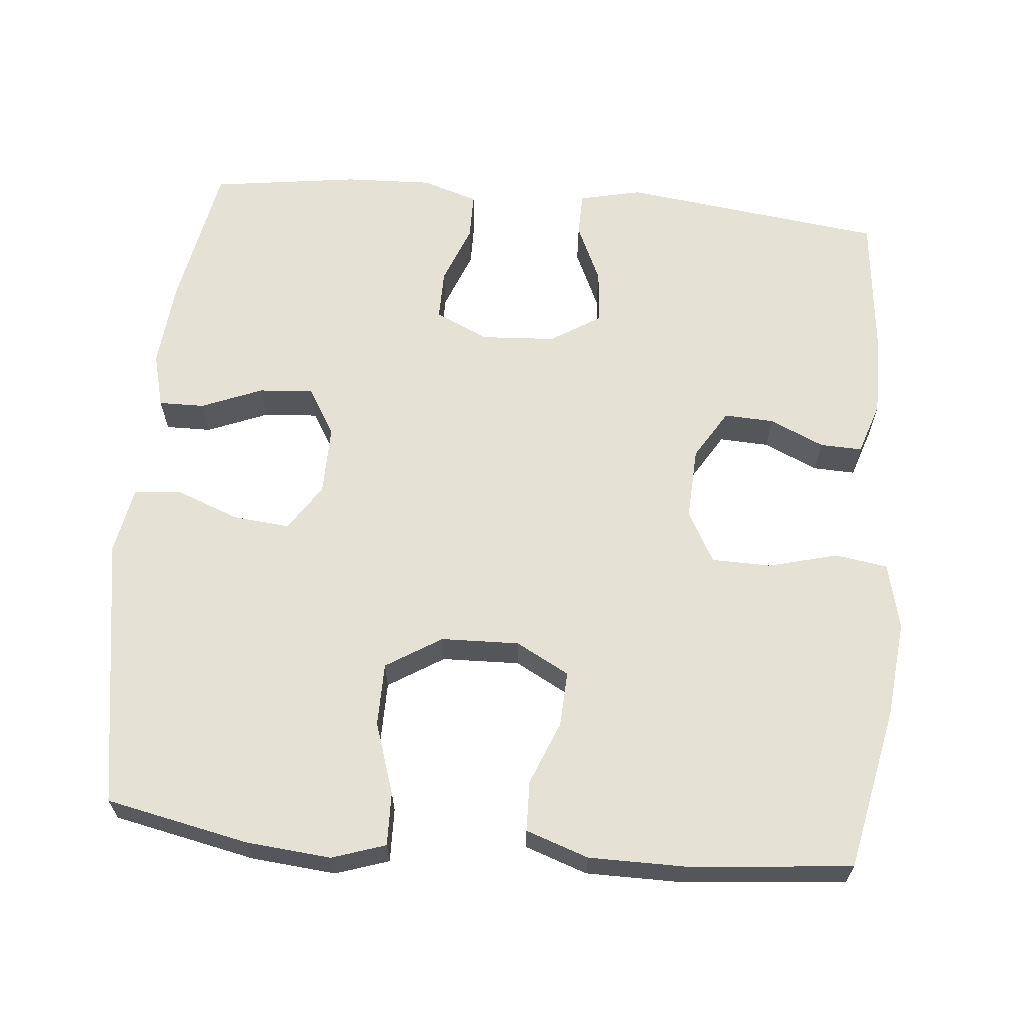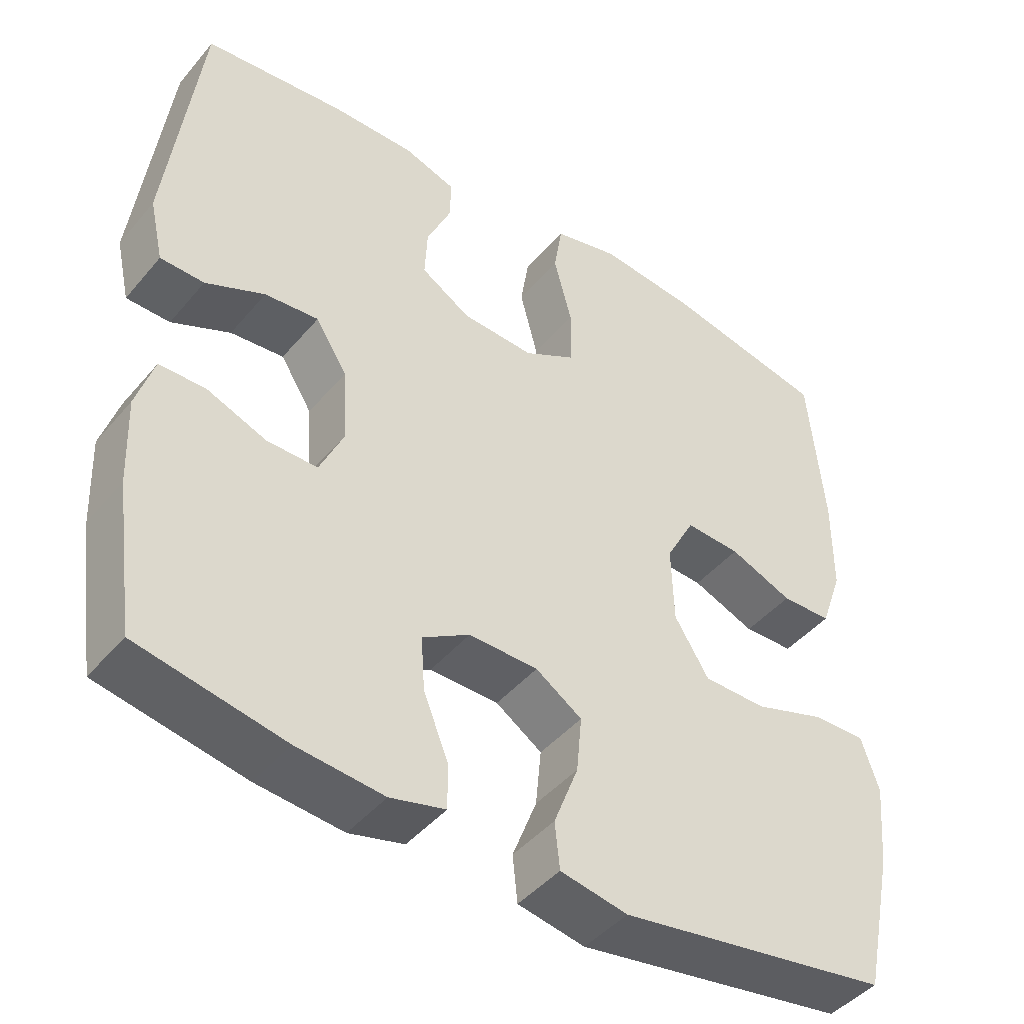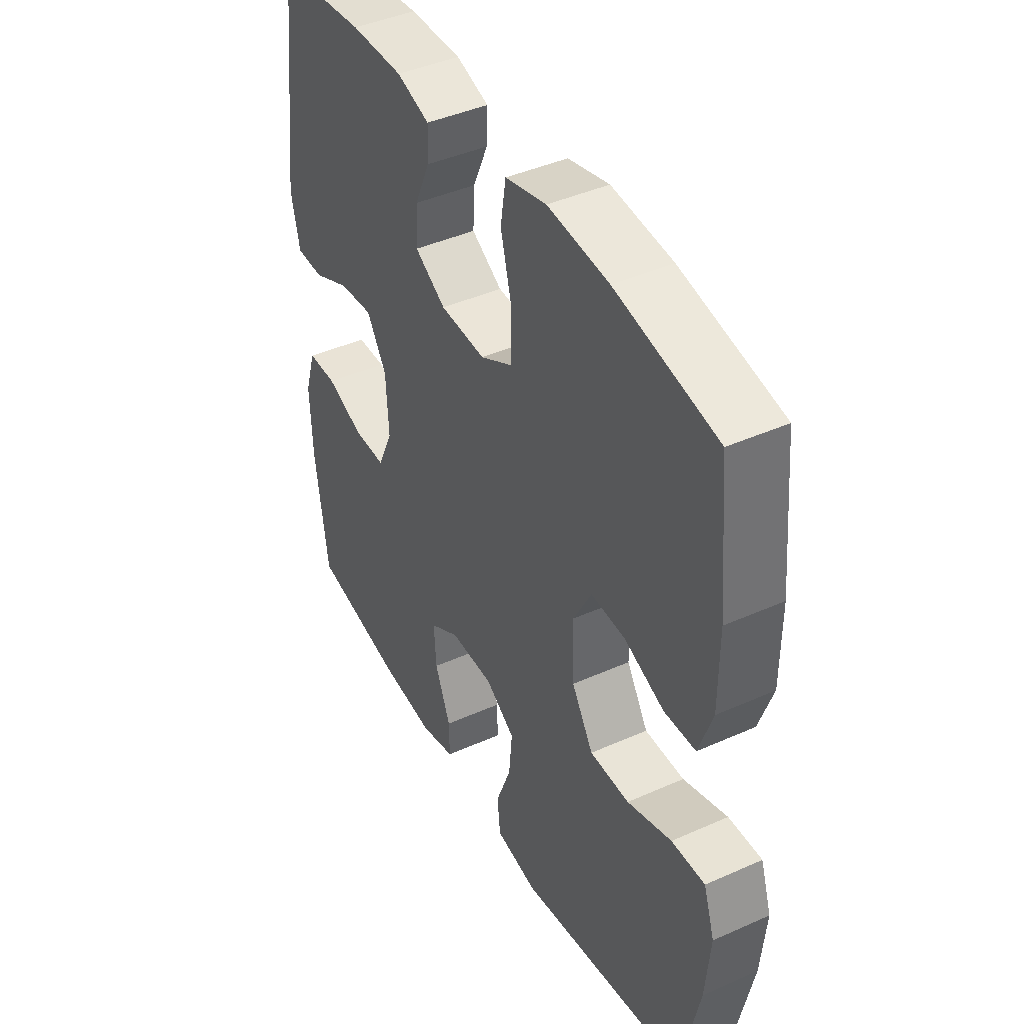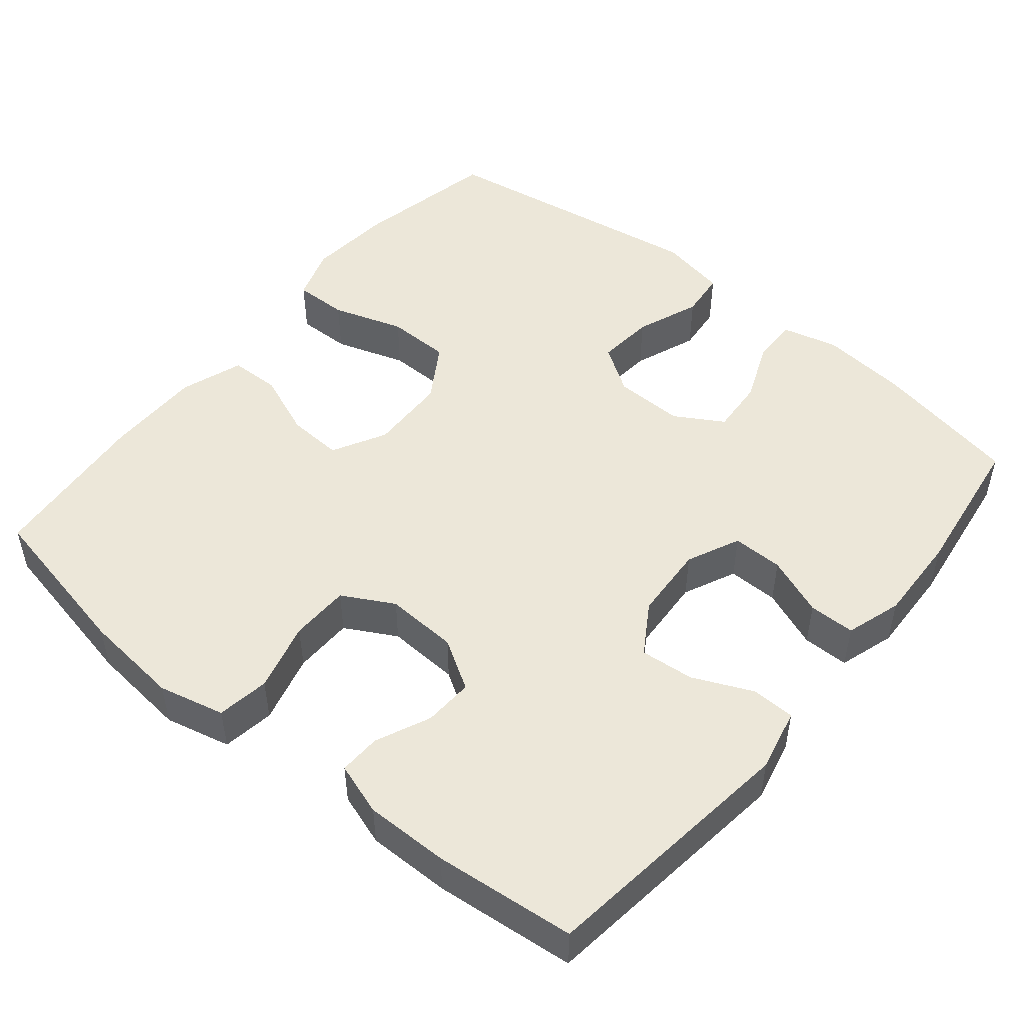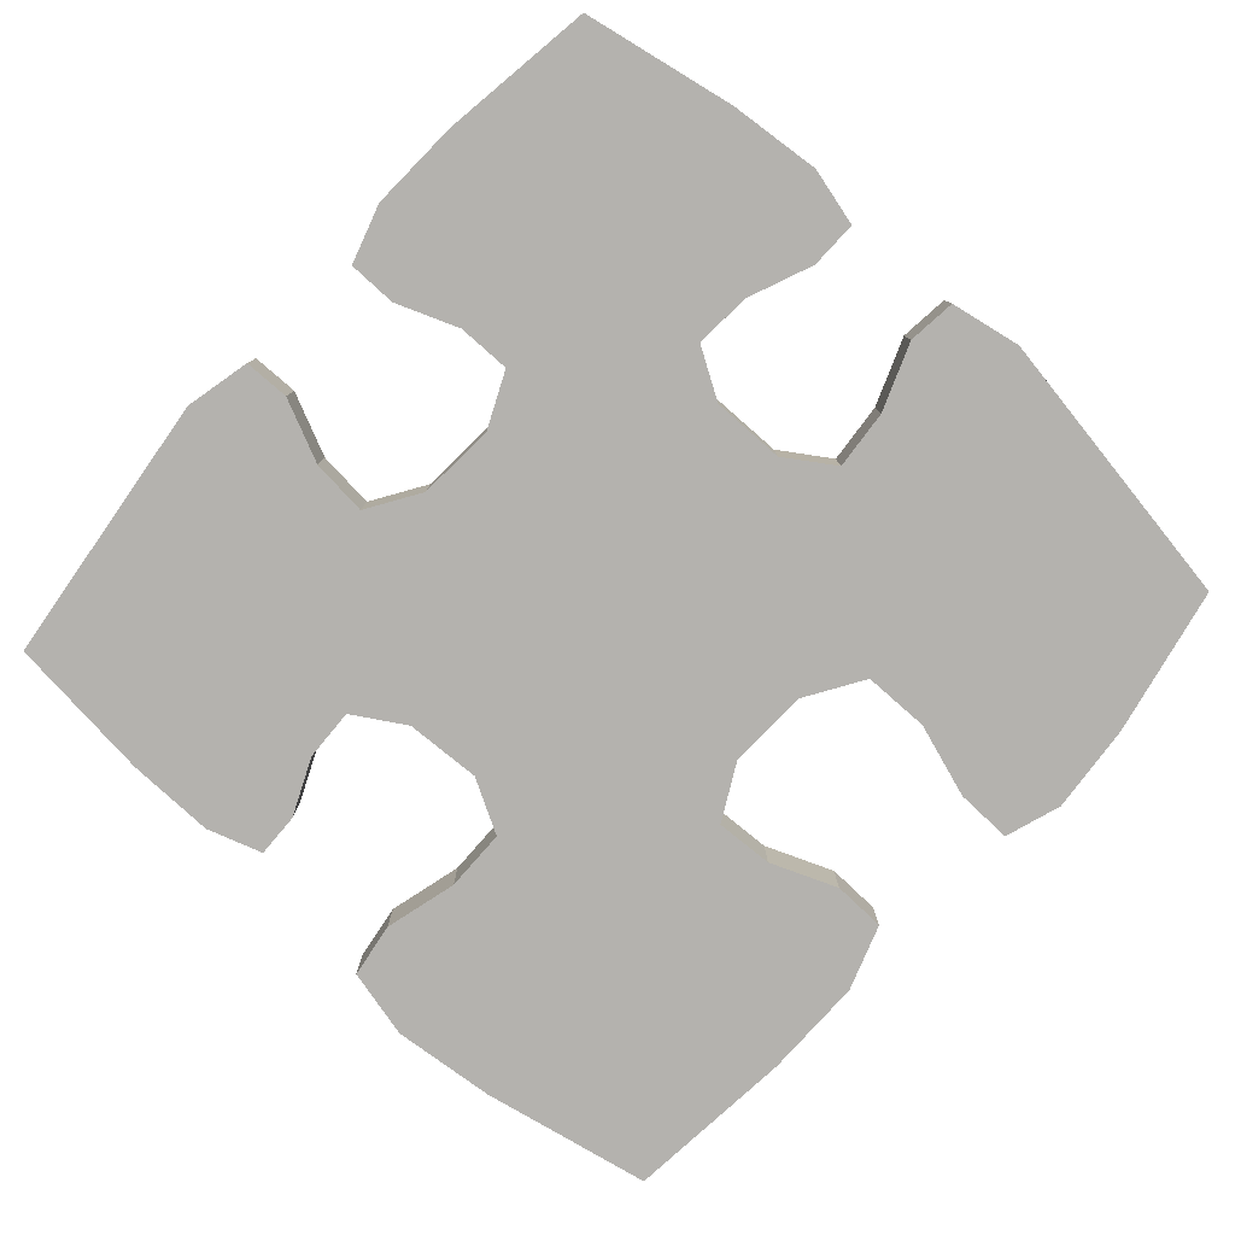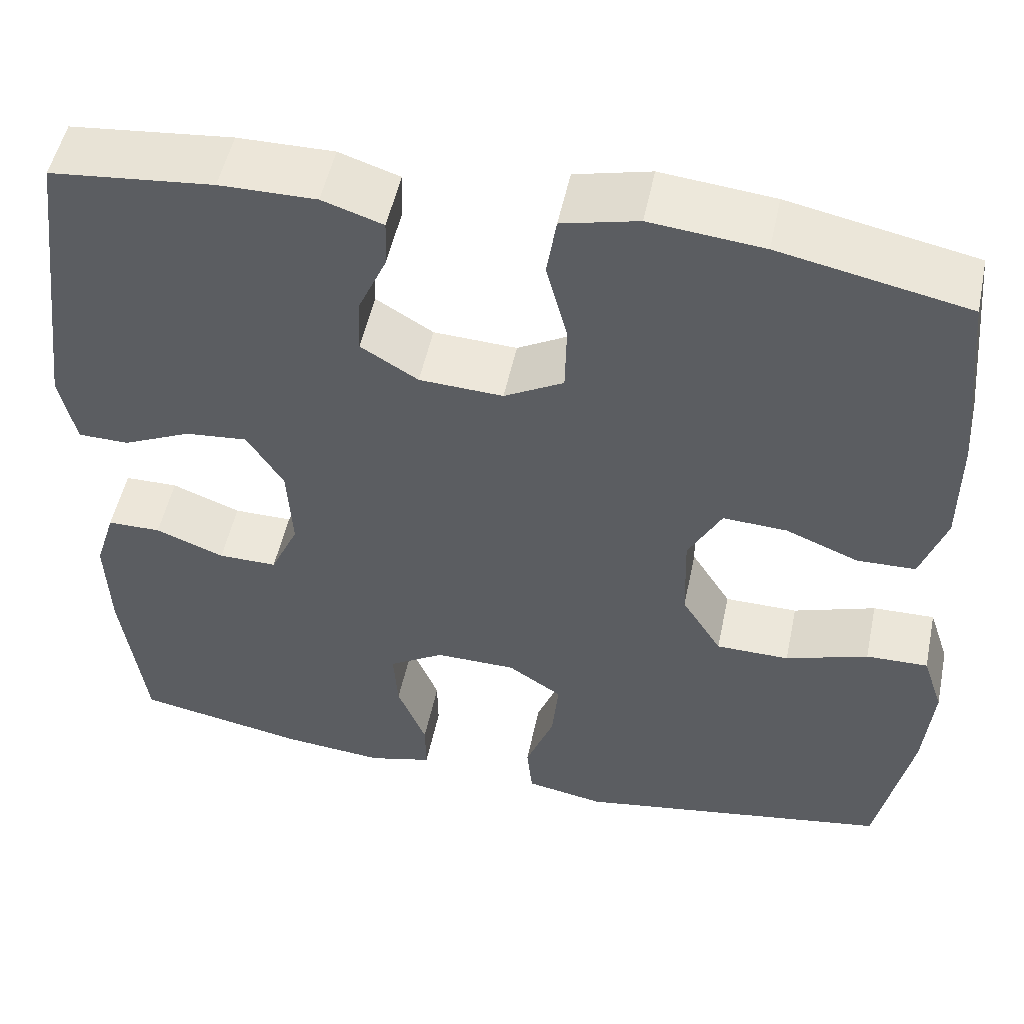
<metadata>
{"format":"obj","ext":"obj","renderer":"f3d","projection":"perspective","resolution":1024,"background":"white","views":[{"elev":64.2,"azim":-84.8,"up":"+Y"},{"elev":-44.5,"azim":142.9,"up":"+Z"},{"elev":42.5,"azim":-118.1,"up":"+Z"},{"elev":49.8,"azim":39.5,"up":"+Y"},{"elev":-79.8,"azim":137.9,"up":"+Y"},{"elev":51.3,"azim":-168.2,"up":"+Z"}]}
</metadata>
<code>
o path1360
v 0.3102 0.0375 0.5273
v 0.1971 0.0375 0.5283
v 0.126 0.0375 0.5049
v 0.1281 0.0375 0.448
v 0.161 0.0375 0.3743
v 0.1642 0.0375 0.3068
v 0.09706 0.0375 0.2658
v -0.001026 0.0375 0.261
v -0.07052 0.0375 0.2991
v -0.07215 0.0375 0.3798
v -0.04758 0.0375 0.4738
v -0.05871 0.0375 0.5448
v -0.1481 0.0375 0.5663
v -0.2807 0.0375 0.5528
v -0.5003 0.0375 0.5076
v -0.521 0.0375 0.2865
v -0.5205 0.0375 0.1548
v -0.491 0.0375 0.07006
v -0.4227 0.0375 0.06825
v -0.3366 0.0375 0.1028
v -0.2619 0.0375 0.1066
v -0.223 0.0375 0.03442
v -0.2261 0.0375 -0.0713
v -0.2728 0.0375 -0.1462
v -0.3586 0.0375 -0.1471
v -0.4551 0.0375 -0.1155
v -0.5277 0.0375 -0.1139
v -0.5517 0.0375 -0.186
v -0.5411 0.0375 -0.3007
v -0.5003 0.0375 -0.4943
v -0.1303 0.0375 -0.554
v -0.03884 0.0375 -0.5368
v -0.03223 0.0375 -0.4738
v -0.0654 0.0375 -0.3876
v -0.07272 0.0375 -0.3104
v -0.009569 0.0375 -0.2687
v 0.08457 0.0375 -0.2674
v 0.1492 0.0375 -0.3062
v 0.1441 0.0375 -0.3796
v 0.1104 0.0375 -0.4624
v 0.1097 0.0375 -0.5243
v 0.1845 0.0375 -0.5434
v 0.3025 0.0375 -0.5324
v 0.5013 0.0375 -0.4943
v 0.529 0.0375 -0.2948
v 0.5337 0.0375 -0.1761
v 0.5098 0.0375 -0.1004
v 0.447 0.0375 -0.09993
v 0.3665 0.0375 -0.1311
v 0.2977 0.0375 -0.1317
v 0.2648 0.0375 -0.06016
v 0.2709 0.0375 0.04122
v 0.3137 0.0375 0.1093
v 0.3869 0.0375 0.1025
v 0.4671 0.0375 0.06624
v 0.5265 0.0375 0.06743
v 0.5456 0.0375 0.1524
v 0.5013 0.0375 0.5076
v 0.3102 -0.0375 0.5273
v 0.1971 -0.0375 0.5283
v 0.126 -0.0375 0.5049
v 0.1281 -0.0375 0.448
v 0.161 -0.0375 0.3743
v 0.1642 -0.0375 0.3068
v 0.09706 -0.0375 0.2658
v -0.001026 -0.0375 0.261
v -0.07052 -0.0375 0.2991
v -0.07215 -0.0375 0.3798
v -0.04758 -0.0375 0.4738
v -0.05871 -0.0375 0.5448
v -0.1481 -0.0375 0.5663
v -0.2807 -0.0375 0.5528
v -0.5003 -0.0375 0.5076
v -0.521 -0.0375 0.2865
v -0.5205 -0.0375 0.1548
v -0.491 -0.0375 0.07006
v -0.4227 -0.0375 0.06825
v -0.3366 -0.0375 0.1028
v -0.2619 -0.0375 0.1066
v -0.223 -0.0375 0.03442
v -0.2261 -0.0375 -0.0713
v -0.2728 -0.0375 -0.1462
v -0.3586 -0.0375 -0.1471
v -0.4551 -0.0375 -0.1155
v -0.5277 -0.0375 -0.1139
v -0.5517 -0.0375 -0.186
v -0.5411 -0.0375 -0.3007
v -0.5003 -0.0375 -0.4943
v -0.1303 -0.0375 -0.554
v -0.03884 -0.0375 -0.5368
v -0.03223 -0.0375 -0.4738
v -0.0654 -0.0375 -0.3876
v -0.07272 -0.0375 -0.3104
v -0.009569 -0.0375 -0.2687
v 0.08457 -0.0375 -0.2674
v 0.1492 -0.0375 -0.3062
v 0.1441 -0.0375 -0.3796
v 0.1104 -0.0375 -0.4624
v 0.1097 -0.0375 -0.5243
v 0.1845 -0.0375 -0.5434
v 0.3025 -0.0375 -0.5324
v 0.5013 -0.0375 -0.4943
v 0.529 -0.0375 -0.2948
v 0.5337 -0.0375 -0.1761
v 0.5098 -0.0375 -0.1004
v 0.447 -0.0375 -0.09993
v 0.3665 -0.0375 -0.1311
v 0.2977 -0.0375 -0.1317
v 0.2648 -0.0375 -0.06016
v 0.2709 -0.0375 0.04122
v 0.3137 -0.0375 0.1093
v 0.3869 -0.0375 0.1025
v 0.4671 -0.0375 0.06624
v 0.5265 -0.0375 0.06743
v 0.5456 -0.0375 0.1524
v 0.5013 -0.0375 0.5076
v 0.5265 0.0375 0.06743
v 0.5265 0.0375 0.06743
v 0.5456 0.0375 0.1524
v 0.529 0.0375 -0.2948
v 0.5337 0.0375 -0.1761
v 0.5098 0.0375 -0.1004
v 0.5098 0.0375 -0.1004
v 0.4671 0.0375 0.06624
v 0.5013 0.0375 -0.4943
v 0.5013 0.0375 -0.4943
v 0.447 0.0375 -0.09993
v 0.5013 0.0375 0.5076
v 0.5013 0.0375 0.5076
v 0.3869 0.0375 0.1025
v 0.3665 0.0375 -0.1311
v 0.3102 0.0375 0.5273
v 0.3025 0.0375 -0.5324
v 0.3137 0.0375 0.1093
v 0.3137 0.0375 0.1093
v 0.2977 0.0375 -0.1317
v 0.2977 0.0375 -0.1317
v 0.2709 0.0375 0.04122
v 0.1971 0.0375 0.5283
v 0.1845 0.0375 -0.5434
v 0.2648 0.0375 -0.06016
v 0.161 0.0375 0.3743
v 0.1642 0.0375 0.3068
v 0.1642 0.0375 0.3068
v 0.126 0.0375 0.5049
v 0.126 0.0375 0.5049
v 0.1097 0.0375 -0.5243
v 0.1097 0.0375 -0.5243
v 0.1492 0.0375 -0.3062
v 0.1492 0.0375 -0.3062
v 0.1441 0.0375 -0.3796
v 0.09706 0.0375 0.2658
v 0.1281 0.0375 0.448
v 0.08457 0.0375 -0.2674
v 0.1104 0.0375 -0.4624
v -0.001026 0.0375 0.261
v -0.009569 0.0375 -0.2687
v -0.07052 0.0375 0.2991
v -0.07272 0.0375 -0.3104
v -0.07272 0.0375 -0.3104
v -0.03884 0.0375 -0.5368
v -0.03884 0.0375 -0.5368
v -0.03223 0.0375 -0.4738
v -0.0654 0.0375 -0.3876
v -0.1303 0.0375 -0.554
v -0.07215 0.0375 0.3798
v -0.04758 0.0375 0.4738
v -0.05871 0.0375 0.5448
v -0.05871 0.0375 0.5448
v -0.1481 0.0375 0.5663
v -0.223 0.0375 0.03442
v -0.2261 0.0375 -0.0713
v -0.2807 0.0375 0.5528
v -0.2619 0.0375 0.1066
v -0.2619 0.0375 0.1066
v -0.2728 0.0375 -0.1462
v -0.3366 0.0375 0.1028
v -0.3586 0.0375 -0.1471
v -0.4227 0.0375 0.06825
v -0.4551 0.0375 -0.1155
v -0.5003 0.0375 -0.4943
v -0.5003 0.0375 -0.4943
v -0.491 0.0375 0.07006
v -0.491 0.0375 0.07006
v -0.5277 0.0375 -0.1139
v -0.5277 0.0375 -0.1139
v -0.5003 0.0375 0.5076
v -0.5003 0.0375 0.5076
v -0.5205 0.0375 0.1548
v -0.521 0.0375 0.2865
v -0.5411 0.0375 -0.3007
v -0.5517 0.0375 -0.186
v 0.5265 -0.0375 0.06743
v 0.5265 -0.0375 0.06743
v 0.5456 -0.0375 0.1524
v 0.529 -0.0375 -0.2948
v 0.5337 -0.0375 -0.1761
v 0.5098 -0.0375 -0.1004
v 0.5098 -0.0375 -0.1004
v 0.4671 -0.0375 0.06624
v 0.5013 -0.0375 -0.4943
v 0.5013 -0.0375 -0.4943
v 0.447 -0.0375 -0.09993
v 0.5013 -0.0375 0.5076
v 0.5013 -0.0375 0.5076
v 0.3869 -0.0375 0.1025
v 0.3665 -0.0375 -0.1311
v 0.3102 -0.0375 0.5273
v 0.3025 -0.0375 -0.5324
v 0.3137 -0.0375 0.1093
v 0.3137 -0.0375 0.1093
v 0.2977 -0.0375 -0.1317
v 0.2977 -0.0375 -0.1317
v 0.2709 -0.0375 0.04122
v 0.1971 -0.0375 0.5283
v 0.1845 -0.0375 -0.5434
v 0.2648 -0.0375 -0.06016
v 0.161 -0.0375 0.3743
v 0.1642 -0.0375 0.3068
v 0.1642 -0.0375 0.3068
v 0.126 -0.0375 0.5049
v 0.126 -0.0375 0.5049
v 0.1097 -0.0375 -0.5243
v 0.1097 -0.0375 -0.5243
v 0.1492 -0.0375 -0.3062
v 0.1492 -0.0375 -0.3062
v 0.1441 -0.0375 -0.3796
v 0.09706 -0.0375 0.2658
v 0.1281 -0.0375 0.448
v 0.08457 -0.0375 -0.2674
v 0.1104 -0.0375 -0.4624
v -0.001026 -0.0375 0.261
v -0.009569 -0.0375 -0.2687
v -0.07052 -0.0375 0.2991
v -0.07272 -0.0375 -0.3104
v -0.07272 -0.0375 -0.3104
v -0.03884 -0.0375 -0.5368
v -0.03884 -0.0375 -0.5368
v -0.03223 -0.0375 -0.4738
v -0.0654 -0.0375 -0.3876
v -0.1303 -0.0375 -0.554
v -0.07215 -0.0375 0.3798
v -0.04758 -0.0375 0.4738
v -0.05871 -0.0375 0.5448
v -0.05871 -0.0375 0.5448
v -0.1481 -0.0375 0.5663
v -0.223 -0.0375 0.03442
v -0.2261 -0.0375 -0.0713
v -0.2807 -0.0375 0.5528
v -0.2619 -0.0375 0.1066
v -0.2619 -0.0375 0.1066
v -0.2728 -0.0375 -0.1462
v -0.3366 -0.0375 0.1028
v -0.3586 -0.0375 -0.1471
v -0.4227 -0.0375 0.06825
v -0.4551 -0.0375 -0.1155
v -0.5003 -0.0375 -0.4943
v -0.5003 -0.0375 -0.4943
v -0.491 -0.0375 0.07006
v -0.491 -0.0375 0.07006
v -0.5277 -0.0375 -0.1139
v -0.5277 -0.0375 -0.1139
v -0.5003 -0.0375 0.5076
v -0.5003 -0.0375 0.5076
v -0.5205 -0.0375 0.1548
v -0.521 -0.0375 0.2865
v -0.5411 -0.0375 -0.3007
v -0.5517 -0.0375 -0.186
f 218 215 229
f 214 247 217
f 254 257 252
f 252 235 248
f 234 242 249
f 208 206 204
f 215 218 208
f 219 206 208
f 206 219 210
f 207 225 196
f 210 228 214
f 225 212 230
f 257 254 267
f 232 214 228
f 250 234 249
f 232 250 247
f 221 229 215
f 249 266 250
f 203 197 198
f 207 197 203
f 225 227 209
f 233 230 217
f 216 227 231
f 237 239 241
f 263 266 249
f 261 268 256
f 250 266 253
f 206 200 195
f 216 231 223
f 241 240 257
f 244 246 243
f 257 240 252
f 212 225 207
f 228 210 219
f 248 235 233
f 268 267 256
f 240 241 239
f 207 196 197
f 247 248 233
f 209 227 216
f 247 233 217
f 196 209 201
f 195 200 193
f 204 206 195
f 256 267 254
f 252 240 235
f 255 265 259
f 253 265 255
f 234 250 232
f 209 196 225
f 265 253 266
f 218 219 208
f 243 246 242
f 217 230 212
f 232 247 214
f 249 242 246
f 118 57 115 194
f 45 46 104 103
f 46 123 199 104
f 55 56 114 113
f 126 45 103 202
f 47 48 106 105
f 57 129 205 115
f 54 55 113 112
f 48 49 107 106
f 58 1 59 116
f 43 44 102 101
f 135 54 112 211
f 49 137 213 107
f 52 53 111 110
f 1 2 60 59
f 42 43 101 100
f 50 51 109 108
f 51 52 110 109
f 5 144 220 63
f 2 146 222 60
f 148 42 100 224
f 150 39 97 226
f 6 7 65 64
f 4 5 63 62
f 3 4 62 61
f 37 38 96 95
f 40 41 99 98
f 39 40 98 97
f 7 8 66 65
f 36 37 95 94
f 8 9 67 66
f 160 36 94 236
f 162 33 91 238
f 33 34 92 91
f 31 32 90 89
f 10 11 69 68
f 11 169 245 69
f 12 13 71 70
f 34 35 93 92
f 9 10 68 67
f 22 23 81 80
f 13 14 72 71
f 175 22 80 251
f 23 24 82 81
f 20 21 79 78
f 24 25 83 82
f 19 20 78 77
f 25 26 84 83
f 182 31 89 258
f 184 19 77 260
f 26 186 262 84
f 14 188 264 72
f 17 18 76 75
f 16 17 75 74
f 15 16 74 73
f 29 30 88 87
f 28 29 87 86
f 27 28 86 85
f 142 153 139
f 138 141 171
f 178 176 181
f 176 172 159
f 158 173 166
f 132 128 130
f 139 132 142
f 143 132 130
f 130 134 143
f 131 120 149
f 134 138 152
f 149 154 136
f 181 191 178
f 156 152 138
f 174 173 158
f 156 171 174
f 145 139 153
f 173 174 190
f 127 122 121
f 131 127 121
f 149 133 151
f 157 141 154
f 140 155 151
f 161 165 163
f 187 173 190
f 185 180 192
f 174 177 190
f 130 119 124
f 140 147 155
f 165 181 164
f 168 167 170
f 181 176 164
f 136 131 149
f 152 143 134
f 172 157 159
f 192 180 191
f 164 163 165
f 131 121 120
f 171 157 172
f 133 140 151
f 171 141 157
f 120 125 133
f 119 117 124
f 128 119 130
f 180 178 191
f 176 159 164
f 179 183 189
f 177 179 189
f 158 156 174
f 133 149 120
f 189 190 177
f 142 132 143
f 167 166 170
f 141 136 154
f 156 138 171
f 173 170 166

</code>
